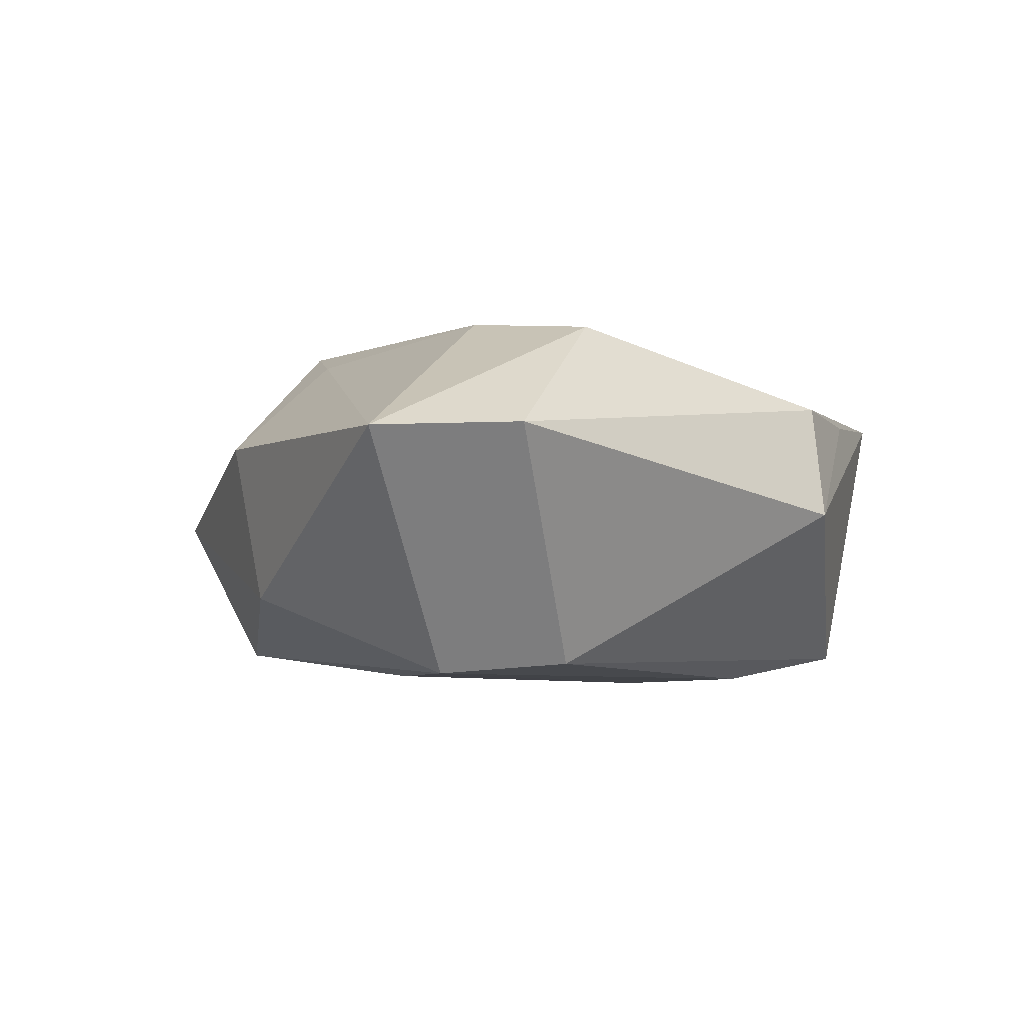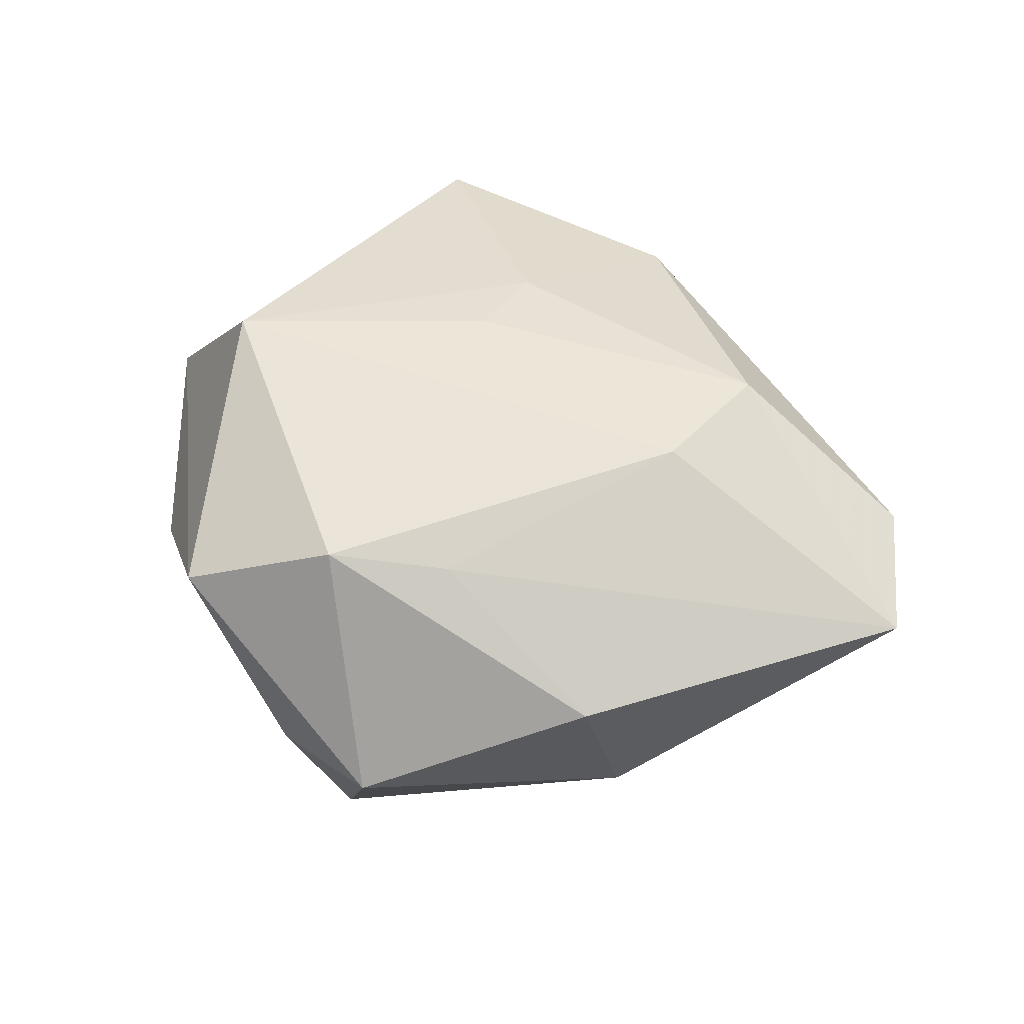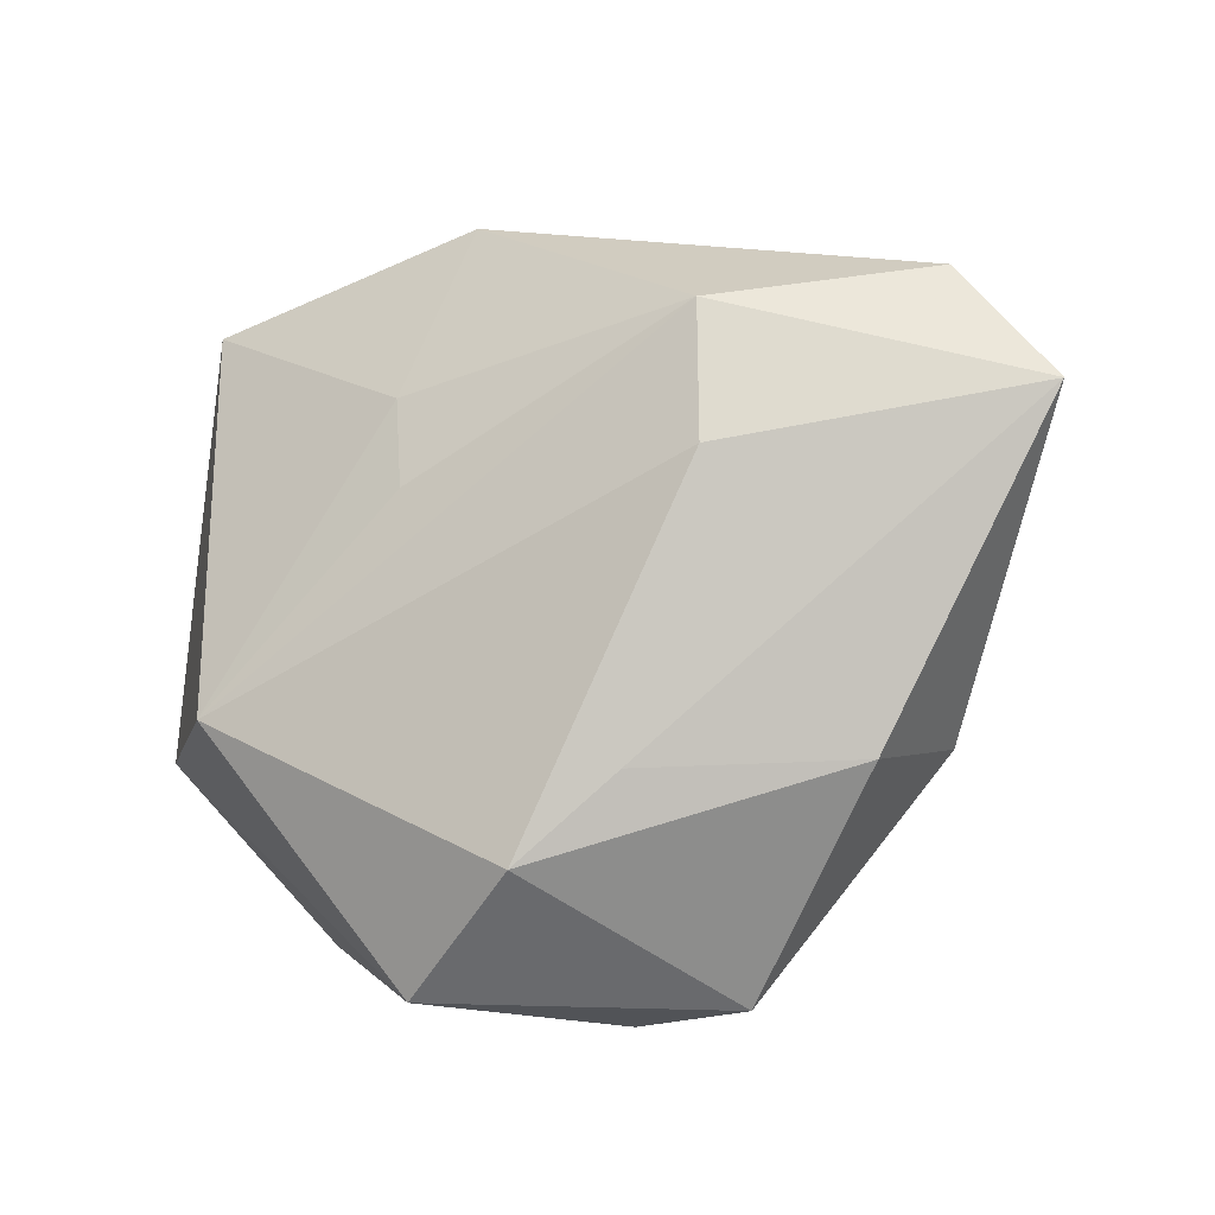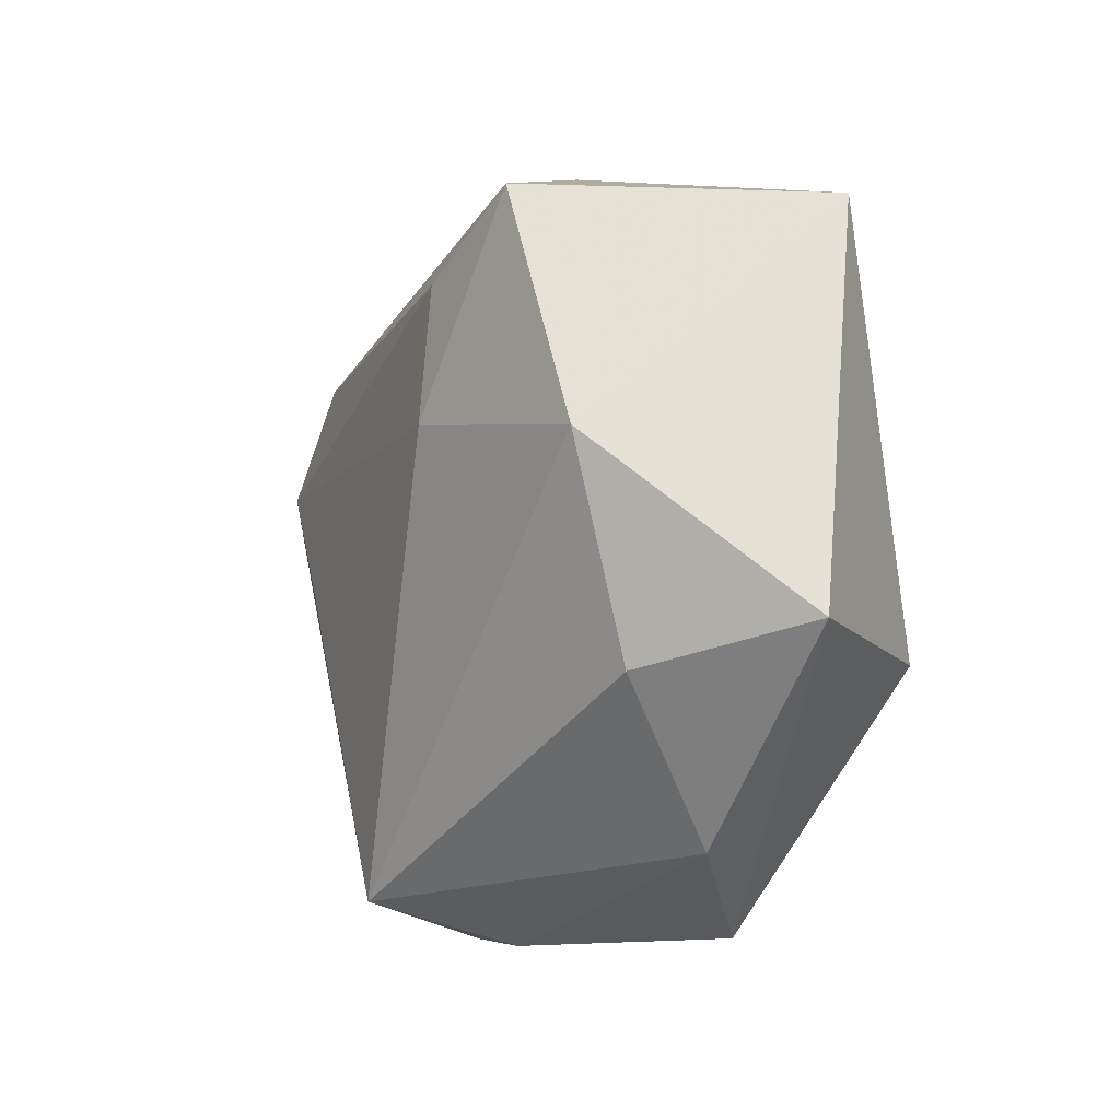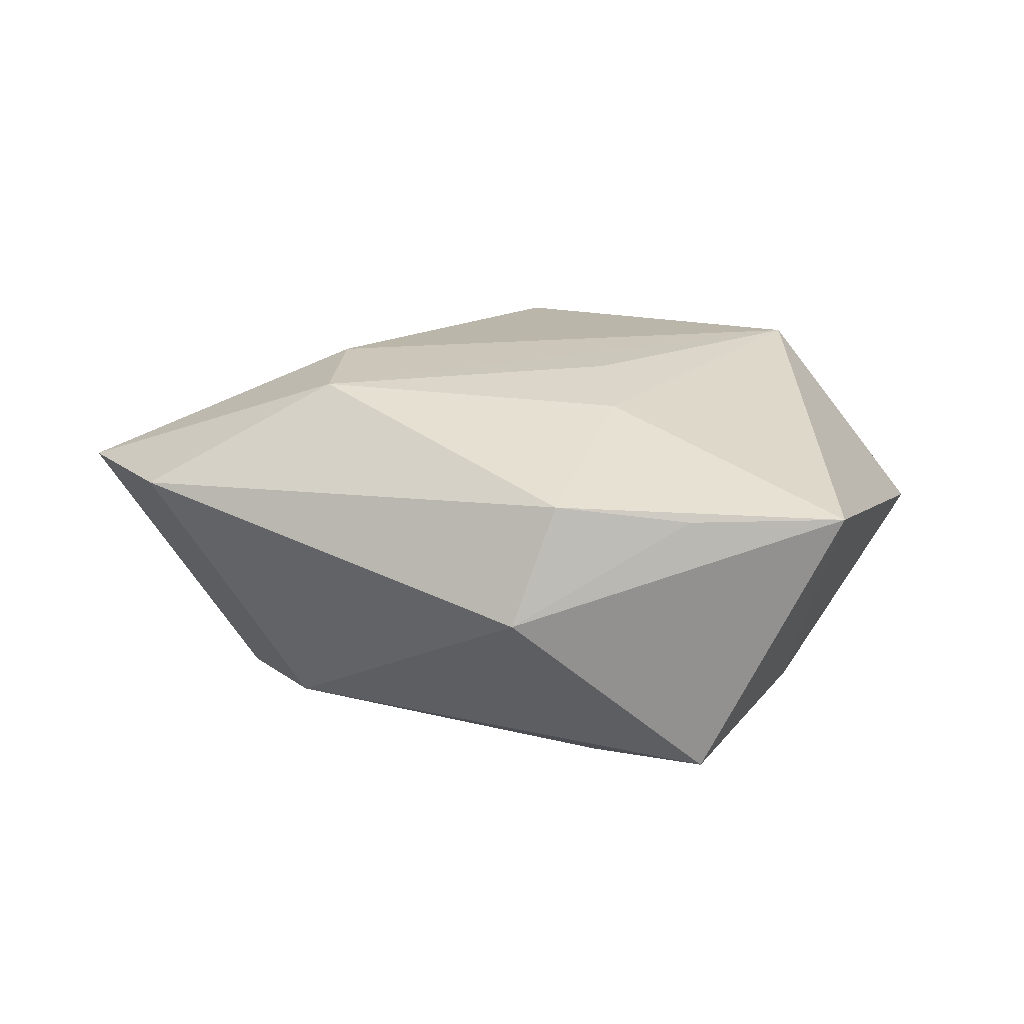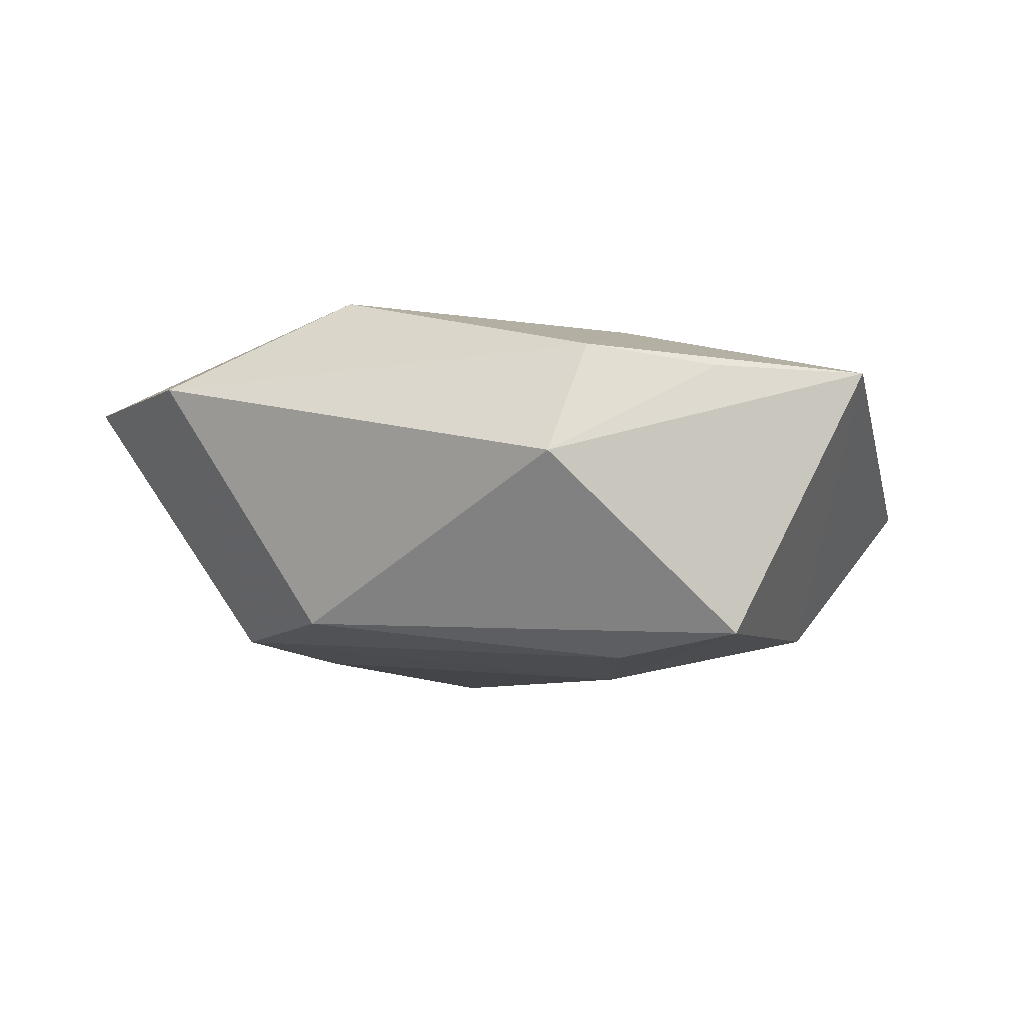
<metadata>
{"format":"obj","ext":"obj","renderer":"f3d","projection":"perspective","resolution":1024,"background":"white","views":[{"elev":0.9,"azim":120.5,"up":"+Z"},{"elev":51.8,"azim":42.7,"up":"+Z"},{"elev":-17.6,"azim":25.2,"up":"+Y"},{"elev":-7.2,"azim":-118.0,"up":"+Y"},{"elev":17.6,"azim":-174.3,"up":"+Z"},{"elev":-9.6,"azim":-179.7,"up":"+Z"}]}
</metadata>
<code>
v 0.01727 -0.04333 -0.003569
v -0.02848 -0.0338 -0.0007667
v -0.0391 0.03315 0.01028
v -0.02335 0.03393 -0.02097
v 0.0135 -0.02345 0.01863
v 0.02666 -0.002381 -0.021
v -0.03393 0.007506 -0.01916
v 0.009173 -0.03888 -0.02127
v -0.0321 -0.01428 0.022
v 0.03502 -0.02228 0.007353
v 0.02737 0.02127 -0.01834
v -0.01008 0.02588 -0.02303
v 0.02362 0.006166 0.02282
v -0.04966 -0.01185 -5.092e-05
v -0.009806 0.0108 -0.02431
v -0.01147 0.01804 0.01922
v -0.005996 0.03888 0.01254
v 0.03662 -0.01715 -0.01125
v 0.002577 -0.03253 0.02054
v -0.00947 0.007223 0.0216
v -0.01263 -0.04275 0.01207
v 0.02316 0.02165 0.02205
v 0.003758 -0.04375 -0.005623
v 0.05553 0.01212 0.009656
v -0.001357 0.04256 -0.0008491
v -0.03403 -0.01632 -0.01314
v 0.04501 0.02573 0.01007
v -0.02136 0.03663 0.01048
v 0.03633 0.009228 -0.01933
f 3 7 14
f 10 18 24
f 24 18 29
f 9 14 21
f 3 14 9
f 4 7 3
f 3 25 4
f 4 15 7
f 4 25 11
f 3 9 16
f 22 13 24
f 22 9 13
f 24 13 5
f 5 10 24
f 21 14 2
f 18 10 1
f 8 29 18
f 18 1 8
f 7 15 8
f 12 4 11
f 15 4 12
f 11 29 12
f 29 15 12
f 27 22 24
f 11 25 27
f 27 29 11
f 24 29 27
f 20 16 9
f 9 22 20
f 20 22 16
f 3 16 17
f 16 22 17
f 17 27 25
f 22 27 17
f 13 9 19
f 19 5 13
f 19 9 21
f 21 1 19
f 10 5 19
f 19 1 10
f 6 15 29
f 29 8 6
f 6 8 15
f 26 14 7
f 7 8 26
f 26 2 14
f 26 8 2
f 21 2 23
f 2 8 23
f 23 1 21
f 23 8 1
f 28 25 3
f 3 17 28
f 28 17 25

</code>
